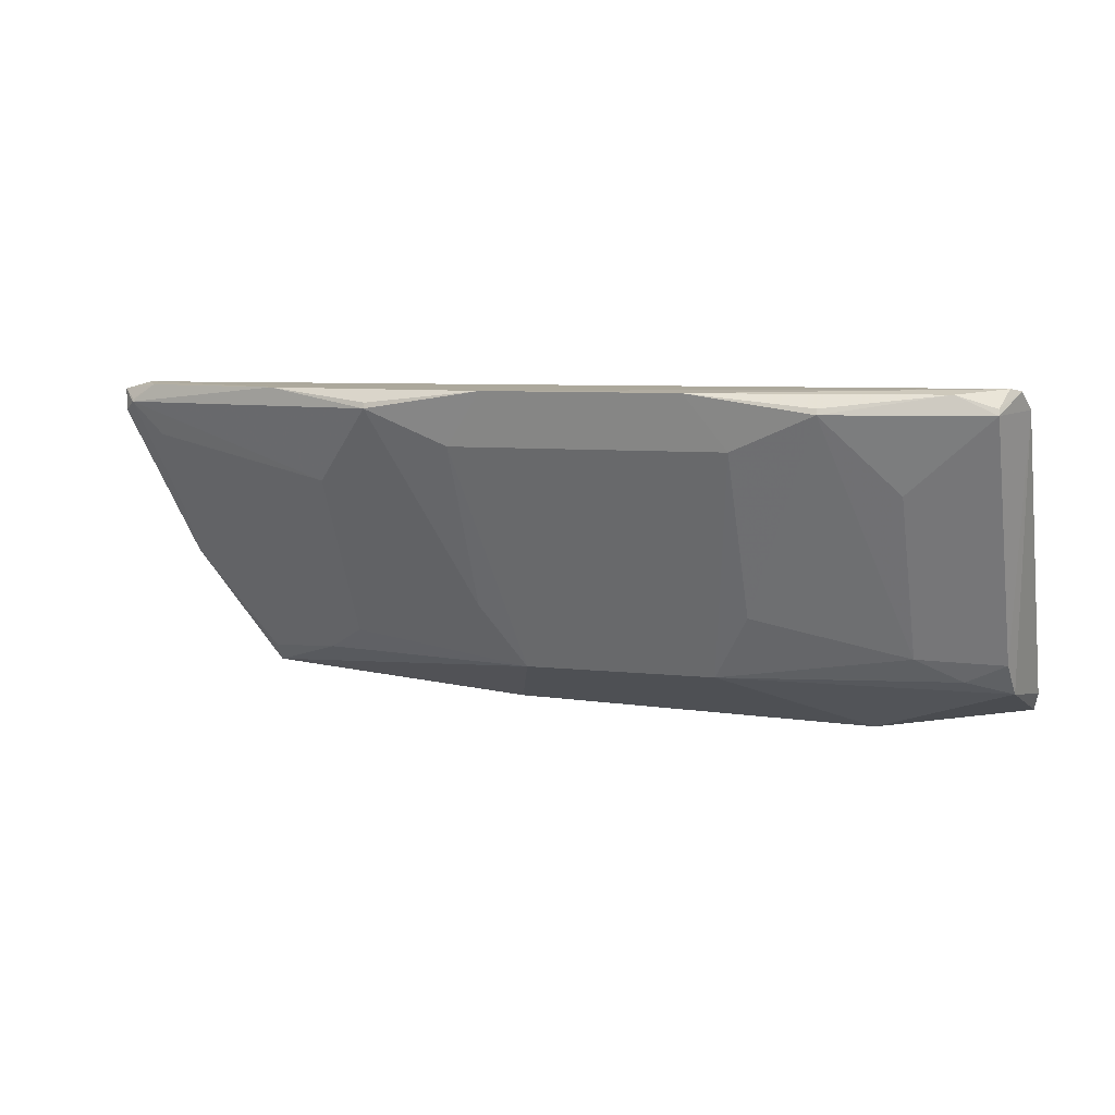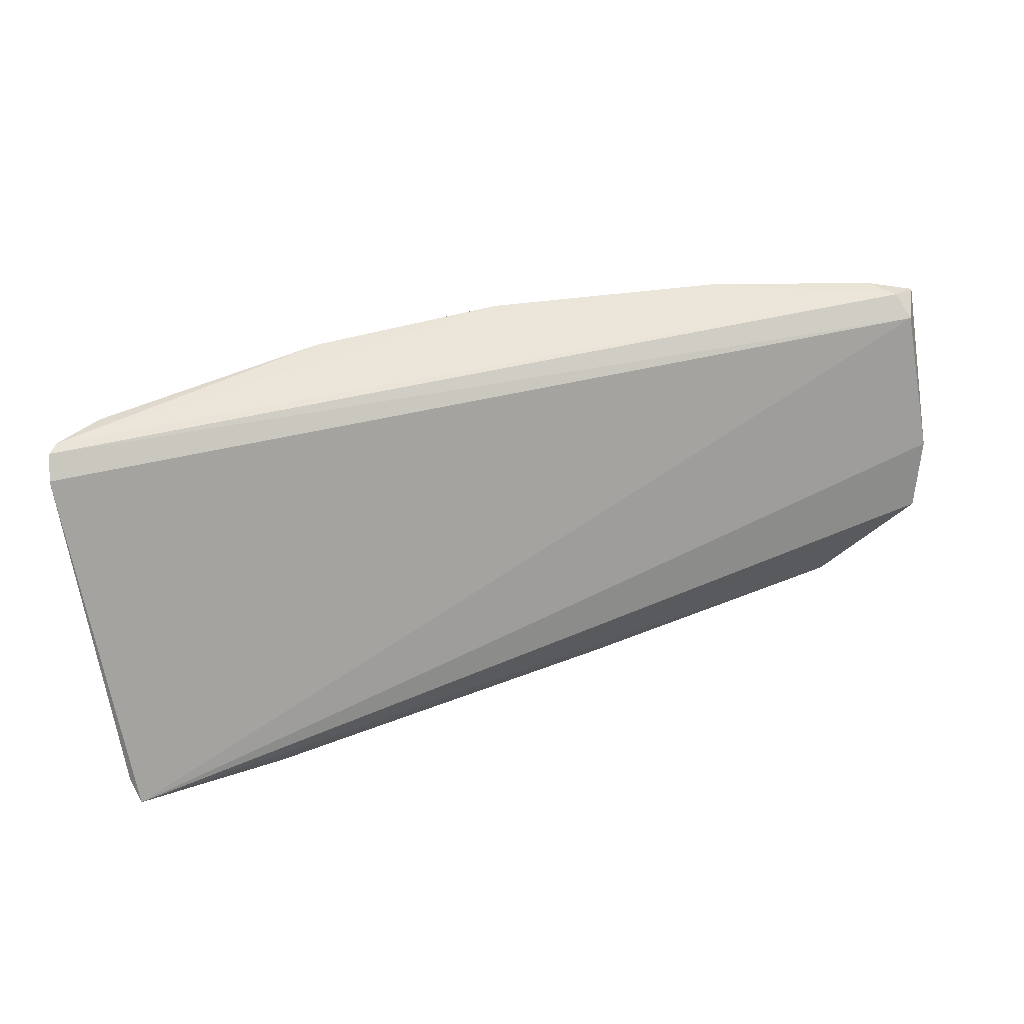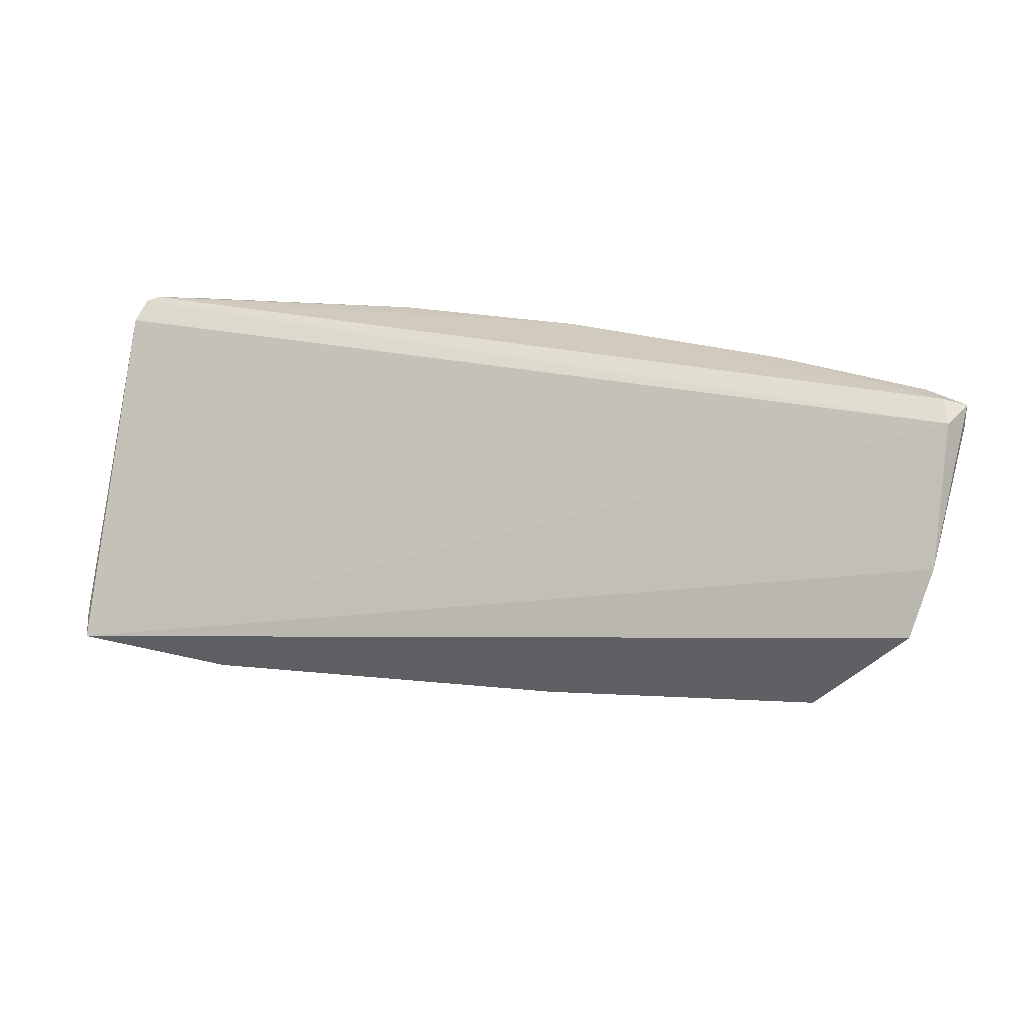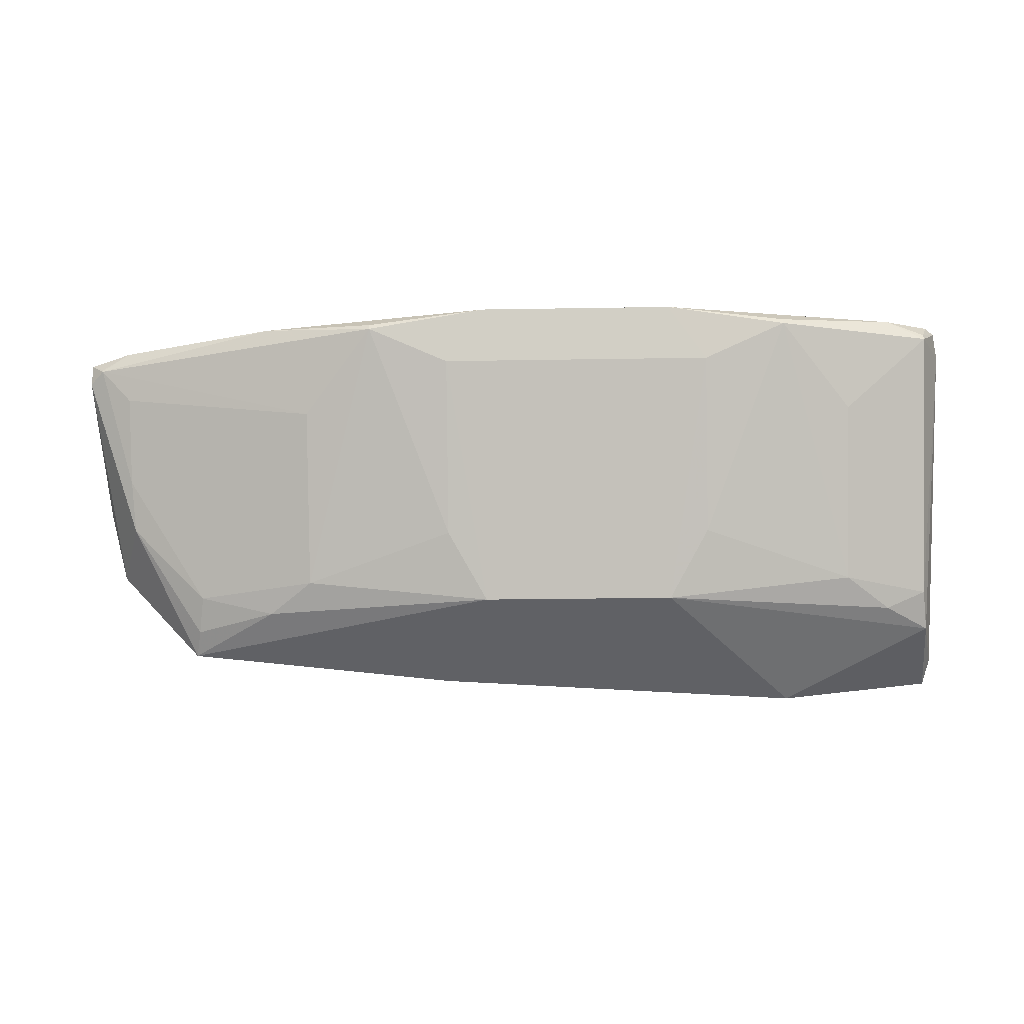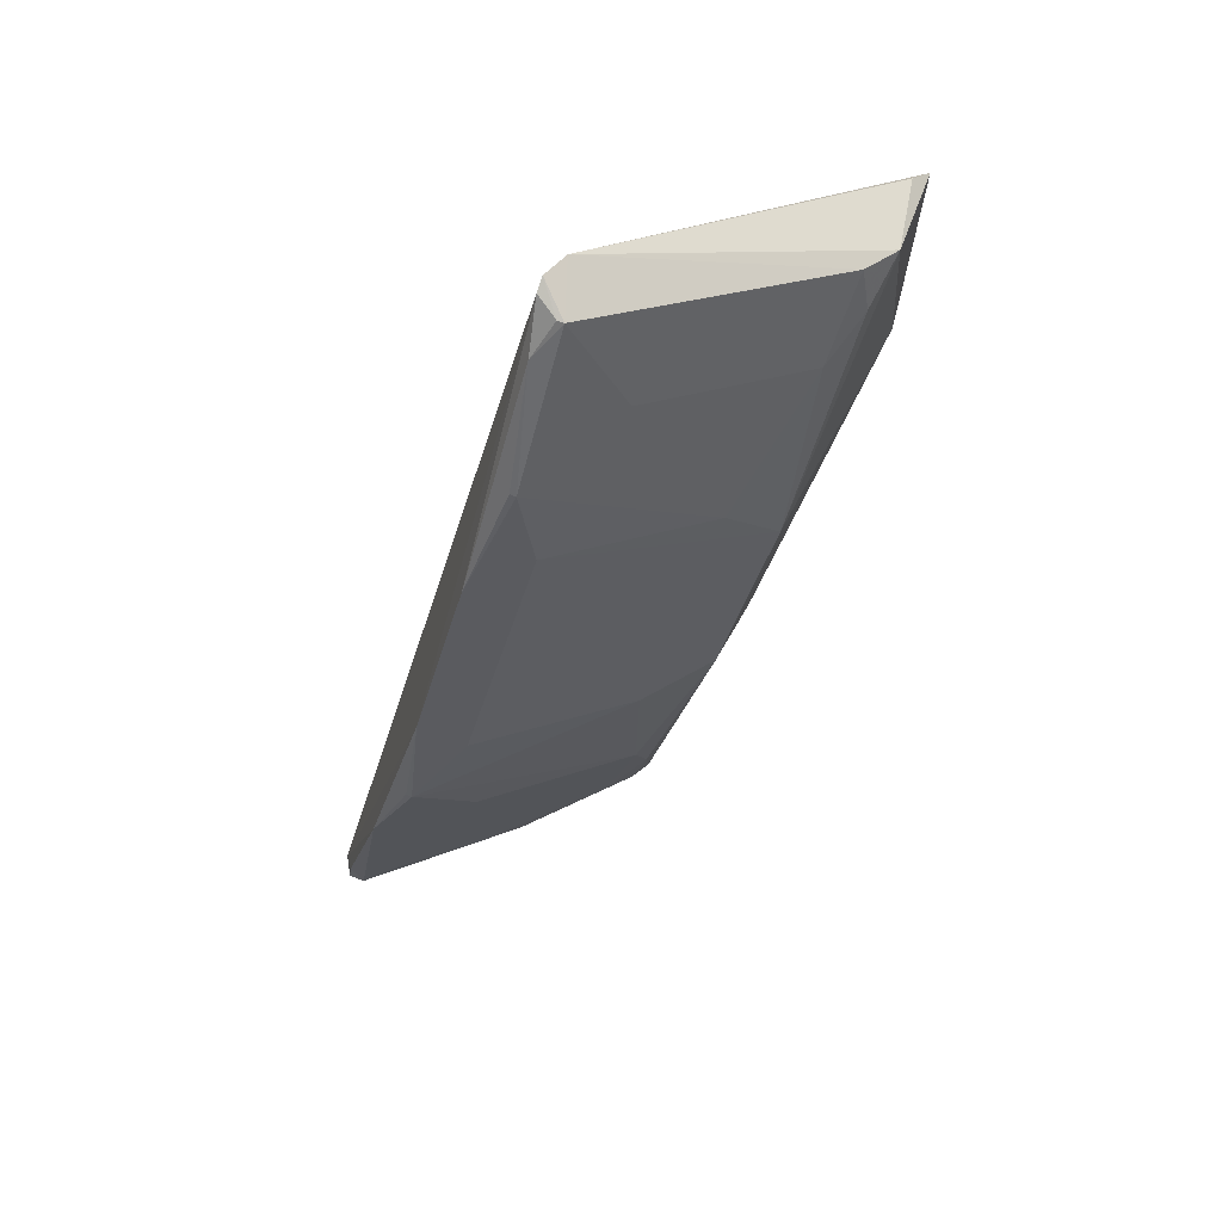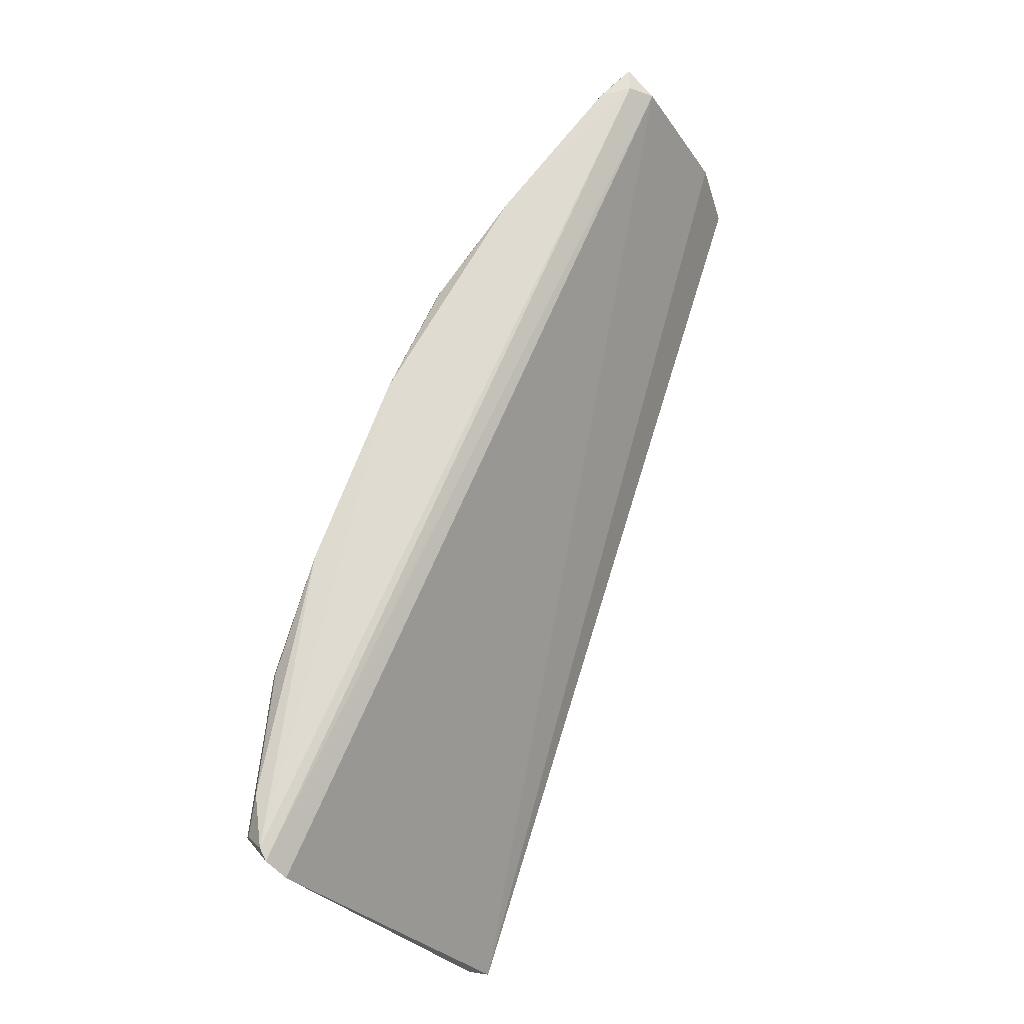
<metadata>
{"format":"obj","ext":"obj","renderer":"f3d","projection":"perspective","resolution":1024,"background":"white","views":[{"elev":6.6,"azim":19.3,"up":"+Z"},{"elev":50.1,"azim":162.6,"up":"+Z"},{"elev":25.4,"azim":-163.1,"up":"+Z"},{"elev":-24.4,"azim":1.6,"up":"+Z"},{"elev":-38.1,"azim":75.2,"up":"+Y"},{"elev":70.5,"azim":110.6,"up":"+Z"}]}
</metadata>
<code>
v 0.08179 -0.4919 0.1244
v 0.1462 -0.3938 0.0181
v 0.1477 -0.4592 0.1258
v -0.1912 -0.4049 0.05442
v -0.03636 -0.4467 0.02661
v -0.1952 -0.4427 0.126
v 0.1392 -0.4312 0.03413
v -0.1573 -0.4107 0.01726
v 0.144 -0.3865 0.01067
v 0.1419 -0.4706 0.1331
v -0.08179 -0.4919 0.1244
v 0.1407 -0.4211 0.02231
v 0.03636 -0.4467 0.02661
v -0.2007 -0.455 0.1209
v -0.1969 -0.4155 0.07883
v 0.08589 -0.3948 0.001877
v 0.1454 -0.467 0.1322
v 0.1395 -0.4777 0.1244
v 0.05115 -0.4884 0.1113
v -0.1249 -0.4797 0.1312
v -0.1075 -0.442 0.0364
v 0.1075 -0.442 0.0364
v -0.182 -0.4332 0.06405
v -0.2007 -0.455 0.1294
v -0.05337 -0.405 0.007307
v 0.1249 -0.4797 0.1312
v 0.1392 -0.477 0.1266
v -0.05115 -0.4884 0.1113
v -0.03655 -0.4941 0.1312
v 0.05117 -0.4584 0.05055
v -0.1952 -0.4599 0.1244
v -0.1241 -0.4315 0.02736
v -0.05117 -0.4584 0.05055
v 0.1077 -0.473 0.09665
v 0.1241 -0.4315 0.02736
v -0.1918 -0.4515 0.1321
v 0.03655 -0.4941 0.1312
v -0.08172 -0.4912 0.1265
v -0.1077 -0.473 0.09665
v -0.1846 -0.4616 0.1312
v -0.1533 -0.4278 0.03588
v 0.08172 -0.4912 0.1265
v -0.1951 -0.4596 0.1253
v -0.1552 -0.419 0.02451
v -0.1835 -0.4578 0.1118
v -0.1832 -0.4424 0.08169
f 9 6 3
f 9 3 2
f 9 8 4
f 12 2 3
f 12 3 7
f 12 9 2
f 15 9 4
f 15 6 9
f 15 4 14
f 16 13 5
f 16 9 12
f 16 12 13
f 17 3 6
f 18 7 3
f 18 3 17
f 19 5 13
f 22 7 18
f 23 14 4
f 23 4 8
f 24 15 14
f 24 6 15
f 25 16 5
f 25 5 8
f 25 8 9
f 25 9 16
f 26 1 18
f 27 18 17
f 27 17 10
f 27 26 18
f 27 10 26
f 28 5 19
f 29 28 19
f 29 11 28
f 30 19 13
f 30 1 19
f 30 22 1
f 30 13 22
f 31 11 20
f 31 24 14
f 32 8 5
f 32 5 21
f 33 21 5
f 33 11 21
f 33 28 11
f 33 5 28
f 34 22 18
f 34 18 1
f 34 1 22
f 35 22 13
f 35 13 12
f 35 12 7
f 35 7 22
f 36 10 17
f 36 17 6
f 36 6 24
f 36 29 10
f 36 20 29
f 37 29 19
f 37 19 1
f 37 26 10
f 37 10 29
f 38 29 20
f 38 20 11
f 38 11 29
f 39 21 11
f 39 11 31
f 40 31 20
f 40 36 24
f 40 20 36
f 41 32 21
f 42 37 1
f 42 1 26
f 42 26 37
f 43 40 24
f 43 24 31
f 43 31 40
f 44 41 23
f 44 23 8
f 44 8 32
f 44 32 41
f 45 39 31
f 45 21 39
f 46 45 31
f 46 23 41
f 46 41 21
f 46 21 45
f 46 31 14
f 46 14 23

</code>
